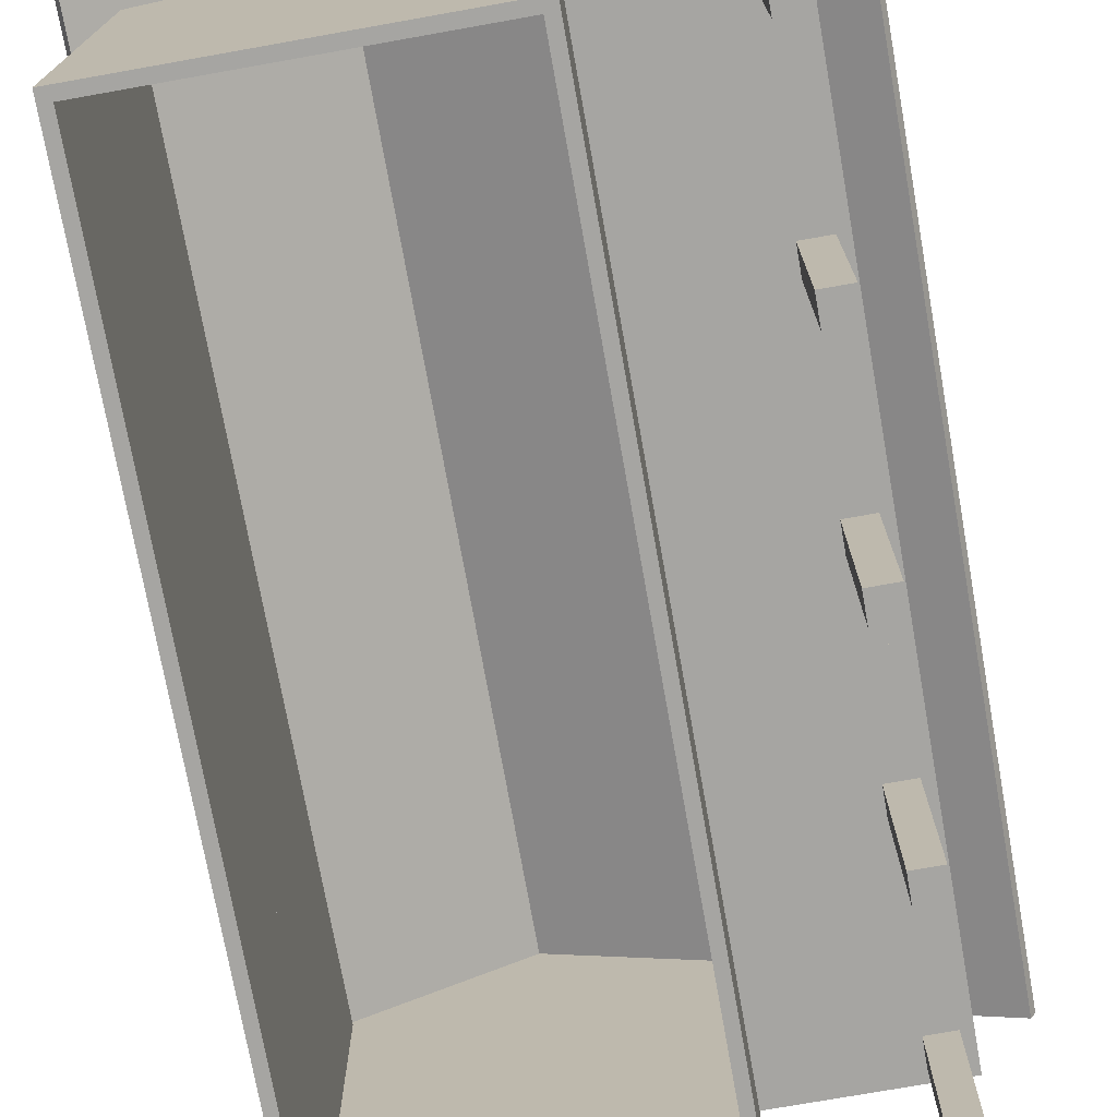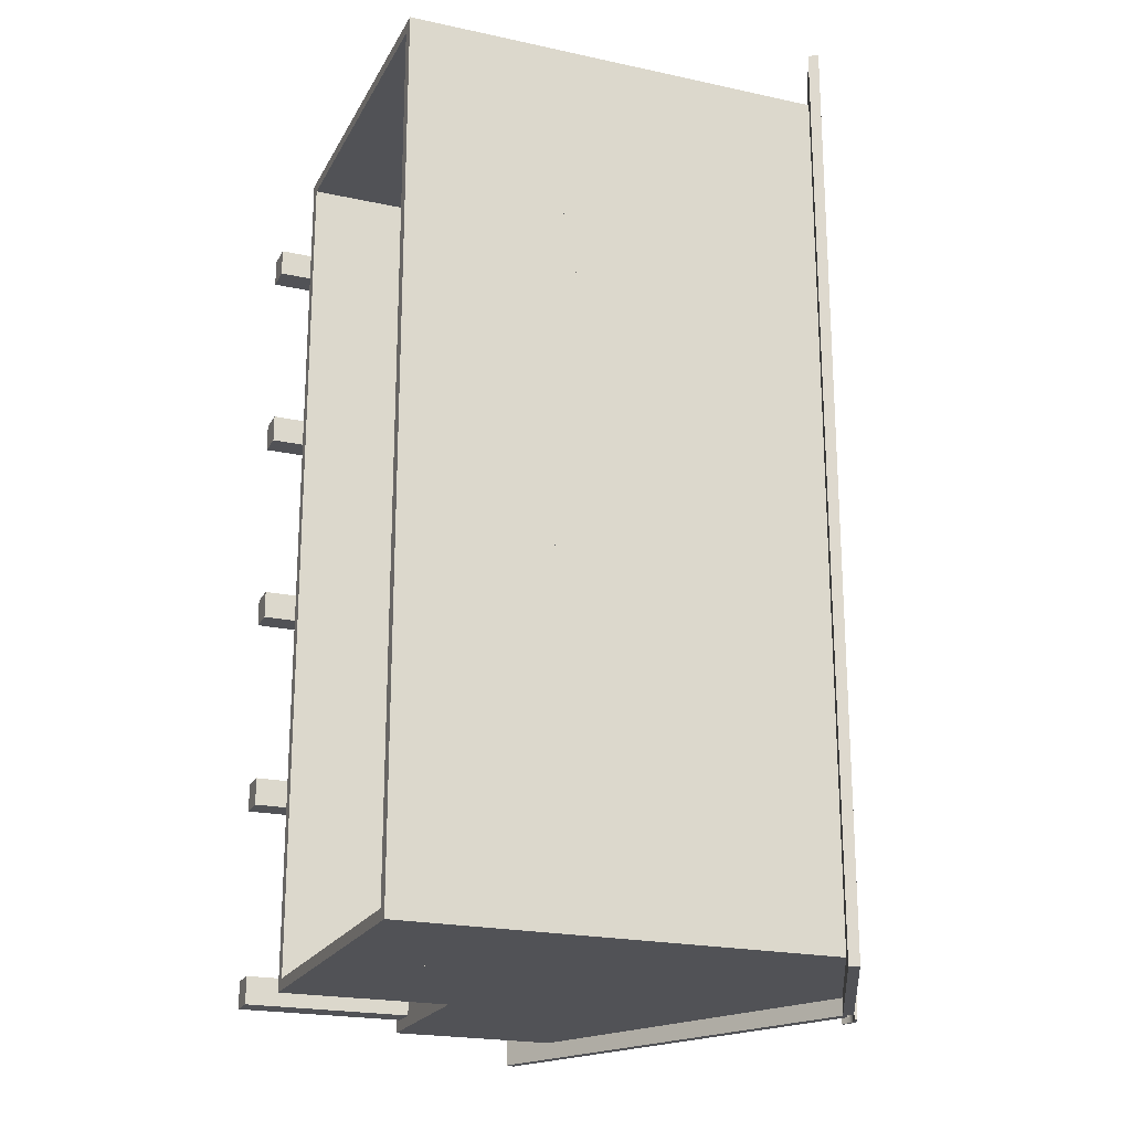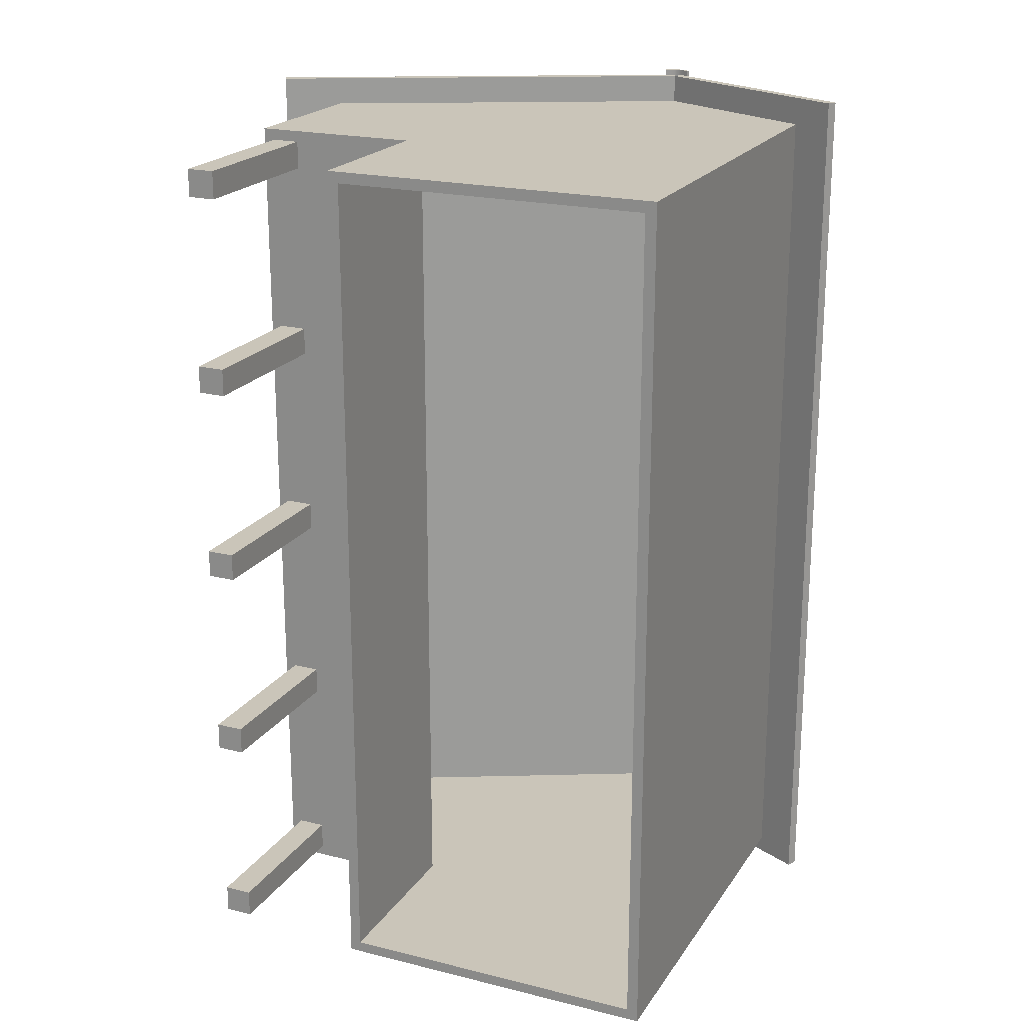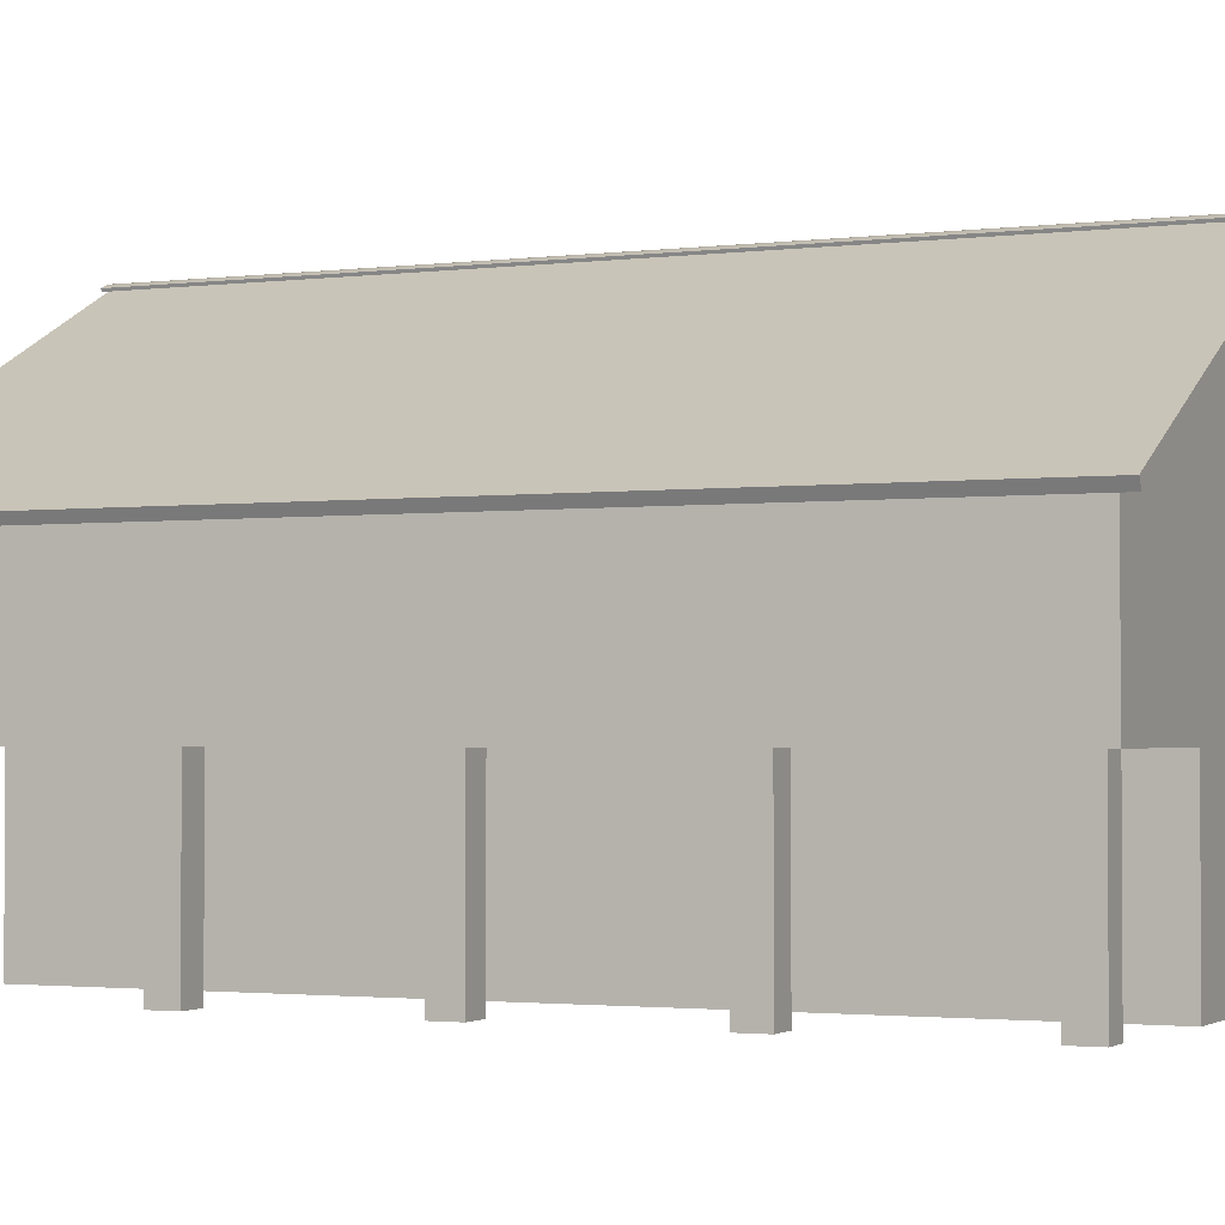
<metadata>
{"format":"obj","ext":"obj","renderer":"f3d","projection":"perspective","resolution":1024,"background":"white","views":[{"elev":-73.6,"azim":-169.9,"up":"+Y"},{"elev":-21.2,"azim":68.7,"up":"+Z"},{"elev":20.7,"azim":24.2,"up":"+Z"},{"elev":-2.0,"azim":-65.4,"up":"+Y"}]}
</metadata>
<code>
o Cube.001
v -0.9574 5.498 0.7
v -1.041 5.658 0.7
v -1.041 5.658 -15.5
v -0.9574 5.498 -15.5
v 5.916 9.16 -15.5
v 6 9 -15.5
v 5.916 9.16 0.7
v 6 9 0.7
f 1 2 3 4
f 4 3 5 6
f 6 5 7 8
f 8 7 2 1
f 4 6 8 1
f 5 3 2 7
o Cube.002
v 9.727 7.139 -15.5
v 9.811 7.299 -15.5
v 9.811 7.299 0.7
v 9.727 7.139 0.7
v 6.084 9.16 0.7
v 6 9 0.7
v 6.084 9.16 -15.5
v 6 9 -15.5
f 9 10 11 12
f 12 11 13 14
f 14 13 15 16
f 16 15 10 9
f 12 14 16 9
f 13 11 10 15
o Plane.001
v 6.166 9.174 -15.6
v 6.166 9.174 0.8
v 6.248 9.14 0.8
v 6.248 9.14 -15.6
v 5.755 9.14 -15.6
v 5.755 9.14 0.8
v 5.837 9.174 0.8
v 5.837 9.174 -15.6
v 5.919 9.209 0.8
v 5.919 9.209 -15.6
v 6.002 9.224 0.8
v 6.002 9.224 -15.6
v 6.084 9.209 0.8
v 6.084 9.209 -15.6
v 6.147 9.127 -15.6
v 6.229 9.093 -15.6
v 6.229 9.093 0.8
v 6.147 9.127 0.8
v 5.774 9.093 -15.6
v 5.857 9.127 -15.6
v 5.857 9.127 0.8
v 5.774 9.093 0.8
v 5.934 9.16 -15.6
v 5.934 9.16 0.8
v 6.002 9.172 -15.6
v 6.002 9.172 0.8
v 6.069 9.16 -15.6
v 6.069 9.16 0.8
f 17 18 19 20
f 21 22 23 24
f 24 23 25 26
f 26 25 27 28
f 28 27 29 30
f 30 29 18 17
f 31 32 33 34
f 35 36 37 38
f 36 39 40 37
f 39 41 42 40
f 41 43 44 42
f 43 31 34 44
f 21 35 38 22
f 20 32 31 17
f 19 33 32 20
f 22 38 37 23
f 24 36 35 21
f 26 39 36 24
f 28 41 39 26
f 30 43 41 28
f 17 31 43 30
f 18 34 33 19
f 29 44 34 18
f 27 42 44 29
f 25 40 42 27
f 23 37 40 25
o cobblestone_wall_1.002
v 3 0 0.2
v 3 3 0.2
v 3 3 -0
v 3 0 0
v 6 3 -0
v 6 0 0
v 6 3 0.2
v 6 0 0.2
f 45 46 47 48
f 48 47 49 50
f 50 49 51 52
f 52 51 46 45
f 48 50 52 45
f 49 47 46 51
o cobblestone_wall_1.003
v 6 0 0.2
v 6 3 0.2
v 6 3 -0
v 6 0 0
v 9 3 -0
v 9 0 0
v 9 3 0.2
v 9 0 0.2
f 53 54 55 56
f 56 55 57 58
f 58 57 59 60
f 60 59 54 53
f 56 58 60 53
f 57 55 54 59
o cobblestone_wall_1.004
v 9 0 0
v 9 3 -0
v 8.8 3 -0
v 8.8 0 0
v 8.8 3 -3
v 8.8 -0 -3
v 9 3 -3
v 9 -0 -3
f 61 62 63 64
f 64 63 65 66
f 66 65 67 68
f 68 67 62 61
f 64 66 68 61
f 65 63 62 67
o cobblestone_wall_1.005
v 9 -0 -3
v 9 3 -3
v 8.8 3 -3
v 8.8 -0 -3
v 8.8 3 -6
v 8.8 -0 -6
v 9 3 -6
v 9 -0 -6
f 69 70 71 72
f 72 71 73 74
f 74 73 75 76
f 76 75 70 69
f 72 74 76 69
f 73 71 70 75
o cobblestone_wall_1.006
v 9 -0 -6
v 9 3 -6
v 8.8 3 -6
v 8.8 -0 -6
v 8.8 3 -9
v 8.8 -1e-06 -9
v 9 3 -9
v 9 -1e-06 -9
f 77 78 79 80
f 80 79 81 82
f 82 81 83 84
f 84 83 78 77
f 80 82 84 77
f 81 79 78 83
o cobblestone_wall_1.007
v 9 -1e-06 -9
v 9 3 -9
v 8.8 3 -9
v 8.8 -1e-06 -9
v 8.8 3 -12
v 8.8 -1e-06 -12
v 9 3 -12
v 9 -1e-06 -12
f 85 86 87 88
f 88 87 89 90
f 90 89 91 92
f 92 91 86 85
f 88 90 92 85
f 89 87 86 91
o cobblestone_wall_1.008
v 9 -1e-06 -12
v 9 3 -12
v 8.8 3 -12
v 8.8 -1e-06 -12
v 8.8 3 -15
v 8.8 -1e-06 -15
v 9 3 -15
v 9 -1e-06 -15
f 93 94 95 96
f 96 95 97 98
f 98 97 99 100
f 100 99 94 93
f 96 98 100 93
f 97 95 94 99
o cobblestone_wall_1.009
v 3.2 0 0
v 3.2 3 -0
v 3 3 -0
v 3 0 0
v 3 3 -3
v 3 -0 -3
v 3.2 3 -3
v 3.2 -0 -3
f 101 102 103 104
f 104 103 105 106
f 106 105 107 108
f 108 107 102 101
f 104 106 108 101
f 105 103 102 107
o cobblestone_wall_1.010
v 3.2 -0 -3
v 3.2 3 -3
v 3 3 -3
v 3 -0 -3
v 3 3 -6
v 3 -0 -6
v 3.2 3 -6
v 3.2 -0 -6
f 109 110 111 112
f 112 111 113 114
f 114 113 115 116
f 116 115 110 109
f 112 114 116 109
f 113 111 110 115
o cobblestone_wall_1.011
v 3.2 -0 -6
v 3.2 3 -6
v 3 3 -6
v 3 -0 -6
v 3 3 -9
v 3 -1e-06 -9
v 3.2 3 -9
v 3.2 -1e-06 -9
f 117 118 119 120
f 120 119 121 122
f 122 121 123 124
f 124 123 118 117
f 120 122 124 117
f 121 119 118 123
o cobblestone_wall_1.012
v 3.2 -1e-06 -9
v 3.2 3 -9
v 3 3 -9
v 3 -1e-06 -9
v 3 3 -12
v 3 -1e-06 -12
v 3.2 3 -12
v 3.2 -1e-06 -12
f 125 126 127 128
f 128 127 129 130
f 130 129 131 132
f 132 131 126 125
f 128 130 132 125
f 129 127 126 131
o cobblestone_wall_1.013
v 3.2 -1e-06 -12
v 3.2 3 -12
v 3 3 -12
v 3 -1e-06 -12
v 3 3 -15
v 3 -1e-06 -15
v 3.2 3 -15
v 3.2 -1e-06 -15
f 133 134 135 136
f 136 135 137 138
f 138 137 139 140
f 140 139 134 133
f 136 138 140 133
f 137 135 134 139
o cobblestone_wall_1.015
v 3 -1e-06 -15
v 3 3 -15
v 3 3 -15.2
v 3 -1e-06 -15.2
v 6 3 -15.2
v 6 -1e-06 -15.2
v 6 3 -15
v 6 -1e-06 -15
f 141 142 143 144
f 144 143 145 146
f 146 145 147 148
f 148 147 142 141
f 144 146 148 141
f 145 143 142 147
o cobblestone_wall_1.016
v 6 -1e-06 -15
v 6 3 -15
v 6 3 -15.2
v 6 -1e-06 -15.2
v 9 3 -15.2
v 9 -1e-06 -15.2
v 9 3 -15
v 9 -1e-06 -15
f 149 150 151 152
f 152 151 153 154
f 154 153 155 156
f 156 155 150 149
f 152 154 156 149
f 153 151 150 155
o cobblestone_wall_1.017
v 0 3 0.2
v 0 6 0.2
v 0 6 -0
v 0 3 -0
v 3 6 -0
v 3 3 -0
v 3 6 0.2
v 3 3 0.2
f 157 158 159 160
f 160 159 161 162
f 162 161 163 164
f 164 163 158 157
f 160 162 164 157
f 161 159 158 163
o cobblestone_wall_1.018
v 3 3 0.2
v 3 6 0.2
v 3 6 -0
v 3 3 -0
v 6 6 -0
v 6 3 -0
v 6 6 0.2
v 6 3 0.2
f 165 166 167 168
f 168 167 169 170
f 170 169 171 172
f 172 171 166 165
f 168 170 172 165
f 169 167 166 171
o cobblestone_wall_1.019
v 6 3 0.2
v 6 6 0.2
v 6 6 -0
v 6 3 -0
v 9 6 -0
v 9 3 -0
v 9 6 0.2
v 9 3 0.2
f 173 174 175 176
f 176 175 177 178
f 178 177 179 180
f 180 179 174 173
f 176 178 180 173
f 177 175 174 179
o cobblestone_wall_1.020
v 9 3 -0
v 9 6 -0
v 8.8 6 -0
v 8.8 3 -0
v 8.8 6 -3
v 8.8 3 -3
v 9 6 -3
v 9 3 -3
f 181 182 183 184
f 184 183 185 186
f 186 185 187 188
f 188 187 182 181
f 184 186 188 181
f 185 183 182 187
o cobblestone_wall_1.021
v 9 3 -3
v 9 6 -3
v 8.8 6 -3
v 8.8 3 -3
v 8.8 6 -6
v 8.8 3 -6
v 9 6 -6
v 9 3 -6
f 189 190 191 192
f 192 191 193 194
f 194 193 195 196
f 196 195 190 189
f 192 194 196 189
f 193 191 190 195
o cobblestone_wall_1.022
v 9 3 -6
v 9 6 -6
v 8.8 6 -6
v 8.8 3 -6
v 8.8 6 -9
v 8.8 3 -9
v 9 6 -9
v 9 3 -9
f 197 198 199 200
f 200 199 201 202
f 202 201 203 204
f 204 203 198 197
f 200 202 204 197
f 201 199 198 203
o cobblestone_wall_1.023
v 9 3 -9
v 9 6 -9
v 8.8 6 -9
v 8.8 3 -9
v 8.8 6 -12
v 8.8 3 -12
v 9 6 -12
v 9 3 -12
f 205 206 207 208
f 208 207 209 210
f 210 209 211 212
f 212 211 206 205
f 208 210 212 205
f 209 207 206 211
o cobblestone_wall_1.024
v 9 3 -12
v 9 6 -12
v 8.8 6 -12
v 8.8 3 -12
v 8.8 6 -15
v 8.8 3 -15
v 9 6 -15
v 9 3 -15
f 213 214 215 216
f 216 215 217 218
f 218 217 219 220
f 220 219 214 213
f 216 218 220 213
f 217 215 214 219
o cobblestone_wall_1.025
v 0.2 3 -0
v 0.2 6 -0
v 0 6 -0
v 0 3 -0
v 0 6 -3
v 0 3 -3
v 0.2 6 -3
v 0.2 3 -3
f 221 222 223 224
f 224 223 225 226
f 226 225 227 228
f 228 227 222 221
f 224 226 228 221
f 225 223 222 227
o cobblestone_wall_1.026
v 0.2 3 -3
v 0.2 6 -3
v 0 6 -3
v 0 3 -3
v 0 6 -6
v 0 3 -6
v 0.2 6 -6
v 0.2 3 -6
f 229 230 231 232
f 232 231 233 234
f 234 233 235 236
f 236 235 230 229
f 232 234 236 229
f 233 231 230 235
o cobblestone_wall_1.027
v 0.2 3 -6
v 0.2 6 -6
v 0 6 -6
v 0 3 -6
v 0 6 -9
v 0 3 -9
v 0.2 6 -9
v 0.2 3 -9
f 237 238 239 240
f 240 239 241 242
f 242 241 243 244
f 244 243 238 237
f 240 242 244 237
f 241 239 238 243
o cobblestone_wall_1.028
v 0.2 3 -9
v 0.2 6 -9
v 0 6 -9
v 0 3 -9
v 0 6 -12
v 0 3 -12
v 0.2 6 -12
v 0.2 3 -12
f 245 246 247 248
f 248 247 249 250
f 250 249 251 252
f 252 251 246 245
f 248 250 252 245
f 249 247 246 251
o cobblestone_wall_1.029
v 0.2 3 -12
v 0.2 6 -12
v 0 6 -12
v 0 3 -12
v 0 6 -15
v 0 3 -15
v 0.2 6 -15
v 0.2 3 -15
f 253 254 255 256
f 256 255 257 258
f 258 257 259 260
f 260 259 254 253
f 256 258 260 253
f 257 255 254 259
o cobblestone_wall_1.030
v 0 3 -15
v 0 6 -15
v 0 6 -15.2
v 0 3 -15.2
v 3 6 -15.2
v 3 3 -15.2
v 3 6 -15
v 3 3 -15
f 261 262 263 264
f 264 263 265 266
f 266 265 267 268
f 268 267 262 261
f 264 266 268 261
f 265 263 262 267
o cobblestone_wall_1.031
v 3 3 -15
v 3 6 -15
v 3 6 -15.2
v 3 3 -15.2
v 6 6 -15.2
v 6 3 -15.2
v 6 6 -15
v 6 3 -15
f 269 270 271 272
f 272 271 273 274
f 274 273 275 276
f 276 275 270 269
f 272 274 276 269
f 273 271 270 275
o cobblestone_wall_1.032
v 6 3 -15
v 6 6 -15
v 6 6 -15.2
v 6 3 -15.2
v 9 6 -15.2
v 9 3 -15.2
v 9 6 -15
v 9 3 -15
f 277 278 279 280
f 280 279 281 282
f 282 281 283 284
f 284 283 278 277
f 280 282 284 277
f 281 279 278 283
o cobblestone_wall_1.034
v 3 6 0.2
v 3 7.5 0.2
v 3 7.5 -1e-06
v 3 6 -0
v 6 9 -1e-06
v 6 6 -0
v 6 9 0.2
v 6 6 0.2
f 285 286 287 288
f 288 287 289 290
f 290 289 291 292
f 292 291 286 285
f 288 290 292 285
f 289 287 286 291
o cobblestone_wall_1.033
v 0 6 -0
v 3 7.5 -1e-06
v 3 6 -0
v 3 7.5 0.2
v 3 6 0.2
v 0 6 0.2
f 293 294 295
f 295 294 296 297
f 297 296 298
f 293 295 297 298
f 294 293 298 296
o cobblestone_wall_1.035
v 9 6 -0
v 9 7.5 -1e-06
v 9 7.5 0.2
v 9 6 0.2
v 6 9 0.2
v 6 6 0.2
v 6 9 0
v 6 6 1e-06
f 299 300 301 302
f 302 301 303 304
f 304 303 305 306
f 306 305 300 299
f 302 304 306 299
f 303 301 300 305
o cobblestone_wall_1.036
v 3 6 -15
v 3 7.5 -15
v 3 7.5 -15.2
v 3 6 -15.2
v 6 9 -15.2
v 6 6 -15.2
v 6 9 -15
v 6 6 -15
f 307 308 309 310
f 310 309 311 312
f 312 311 313 314
f 314 313 308 307
f 310 312 314 307
f 311 309 308 313
o cobblestone_wall_1.037
v 0 6 -15.2
v 3 7.5 -15.2
v 3 6 -15.2
v 3 7.5 -15
v 3 6 -15
v 0 6 -15
f 315 316 317
f 317 316 318 319
f 319 318 320
f 315 317 319 320
f 316 315 320 318
o cobblestone_wall_1.038
v 9 6 -15.2
v 9 7.5 -15.2
v 9 7.5 -15
v 9 6 -15
v 6 9 -15
v 6 6 -15
v 6 9 -15.2
v 6 6 -15.2
f 321 322 323 324
f 324 323 325 326
f 326 325 327 328
f 328 327 322 321
f 324 326 328 321
f 325 323 322 327
o cobblestone_wall_1.039
v 9 6 -0
v 9 7.5 -1e-06
v 8.8 7.5 -1e-06
v 8.8 6 -0
v 8.8 7.5 -3
v 8.8 6 -3
v 9 7.5 -3
v 9 6 -3
f 329 330 331 332
f 332 331 333 334
f 334 333 335 336
f 336 335 330 329
f 332 334 336 329
f 333 331 330 335
o cobblestone_wall_1.040
v 9 6 -3
v 9 7.5 -3
v 8.8 7.5 -3
v 8.8 6 -3
v 8.8 7.5 -6
v 8.8 6 -6
v 9 7.5 -6
v 9 6 -6
f 337 338 339 340
f 340 339 341 342
f 342 341 343 344
f 344 343 338 337
f 340 342 344 337
f 341 339 338 343
o cobblestone_wall_1.041
v 9 6 -6
v 9 7.5 -6
v 8.8 7.5 -6
v 8.8 6 -6
v 8.8 7.5 -9
v 8.8 6 -9
v 9 7.5 -9
v 9 6 -9
f 345 346 347 348
f 348 347 349 350
f 350 349 351 352
f 352 351 346 345
f 348 350 352 345
f 349 347 346 351
o cobblestone_wall_1.042
v 9 6 -9
v 9 7.5 -9
v 8.8 7.5 -9
v 8.8 6 -9
v 8.8 7.5 -12
v 8.8 6 -12
v 9 7.5 -12
v 9 6 -12
f 353 354 355 356
f 356 355 357 358
f 358 357 359 360
f 360 359 354 353
f 356 358 360 353
f 357 355 354 359
o cobblestone_wall_1.043
v 9 6 -12
v 9 7.5 -12
v 8.8 7.5 -12
v 8.8 6 -12
v 8.8 7.5 -15
v 8.8 6 -15
v 9 7.5 -15
v 9 6 -15
f 361 362 363 364
f 364 363 365 366
f 366 365 367 368
f 368 367 362 361
f 364 366 368 361
f 365 363 362 367
o stone_column_1.001
v 0.2 0 0
v 0.2 3 -0
v 0.2 3 -0.5
v 0.2 -0 -0.5
v 0.7 3 -0.5
v 0.7 -0 -0.5
v 0.7 3 -0
v 0.7 0 0
v 0.2 -0 -3.625
v 0.2 3 -3.625
v 0.2 3 -4.125
v 0.2 -0 -4.125
v 0.7 3 -4.125
v 0.7 -0 -4.125
v 0.7 3 -3.625
v 0.7 -0 -3.625
v 0.2 -1e-06 -7.25
v 0.2 3 -7.25
v 0.2 3 -7.75
v 0.2 -1e-06 -7.75
v 0.7 3 -7.75
v 0.7 -1e-06 -7.75
v 0.7 3 -7.25
v 0.7 -1e-06 -7.25
v 0.2 -1e-06 -10.88
v 0.2 3 -10.88
v 0.2 3 -11.38
v 0.2 -1e-06 -11.38
v 0.7 3 -11.38
v 0.7 -1e-06 -11.38
v 0.7 3 -10.88
v 0.7 -1e-06 -10.88
v 0.2 -1e-06 -14.5
v 0.2 3 -14.5
v 0.2 3 -15
v 0.2 -1e-06 -15
v 0.7 3 -15
v 0.7 -1e-06 -15
v 0.7 3 -14.5
v 0.7 -1e-06 -14.5
f 369 370 371 372
f 372 371 373 374
f 374 373 375 376
f 376 375 370 369
f 372 374 376 369
f 373 371 370 375
f 377 378 379 380
f 380 379 381 382
f 382 381 383 384
f 384 383 378 377
f 380 382 384 377
f 381 379 378 383
f 385 386 387 388
f 388 387 389 390
f 390 389 391 392
f 392 391 386 385
f 388 390 392 385
f 389 387 386 391
f 393 394 395 396
f 396 395 397 398
f 398 397 399 400
f 400 399 394 393
f 396 398 400 393
f 397 395 394 399
f 401 402 403 404
f 404 403 405 406
f 406 405 407 408
f 408 407 402 401
f 404 406 408 401
f 405 403 402 407
o floor_1
v 0.2 3 -0
v 0.2 3.2 -0
v 0.2 3.2 -3
v 0.2 3 -3
v 3.2 3.2 -3
v 3.2 3 -3
v 3.2 3.2 -0
v 3.2 3 -0
f 409 410 411 412
f 412 411 413 414
f 414 413 415 416
f 416 415 410 409
f 412 414 416 409
f 413 411 410 415
o floor_1.001
v 0.2 3 -3
v 0.2 3.2 -3
v 0.2 3.2 -6
v 0.2 3 -6
v 3.2 3.2 -6
v 3.2 3 -6
v 3.2 3.2 -3
v 3.2 3 -3
f 417 418 419 420
f 420 419 421 422
f 422 421 423 424
f 424 423 418 417
f 420 422 424 417
f 421 419 418 423
o floor_1.002
v 0.2 3 -6
v 0.2 3.2 -6
v 0.2 3.2 -9
v 0.2 3 -9
v 3.2 3.2 -9
v 3.2 3 -9
v 3.2 3.2 -6
v 3.2 3 -6
f 425 426 427 428
f 428 427 429 430
f 430 429 431 432
f 432 431 426 425
f 428 430 432 425
f 429 427 426 431
o floor_1.003
v 0.2 3 -9
v 0.2 3.2 -9
v 0.2 3.2 -12
v 0.2 3 -12
v 3.2 3.2 -12
v 3.2 3 -12
v 3.2 3.2 -9
v 3.2 3 -9
f 433 434 435 436
f 436 435 437 438
f 438 437 439 440
f 440 439 434 433
f 436 438 440 433
f 437 435 434 439
o floor_1.004
v 0.2 3 -12
v 0.2 3.2 -12
v 0.2 3.2 -15
v 0.2 3 -15
v 3.2 3.2 -15
v 3.2 3 -15
v 3.2 3.2 -12
v 3.2 3 -12
f 441 442 443 444
f 444 443 445 446
f 446 445 447 448
f 448 447 442 441
f 444 446 448 441
f 445 443 442 447

</code>
